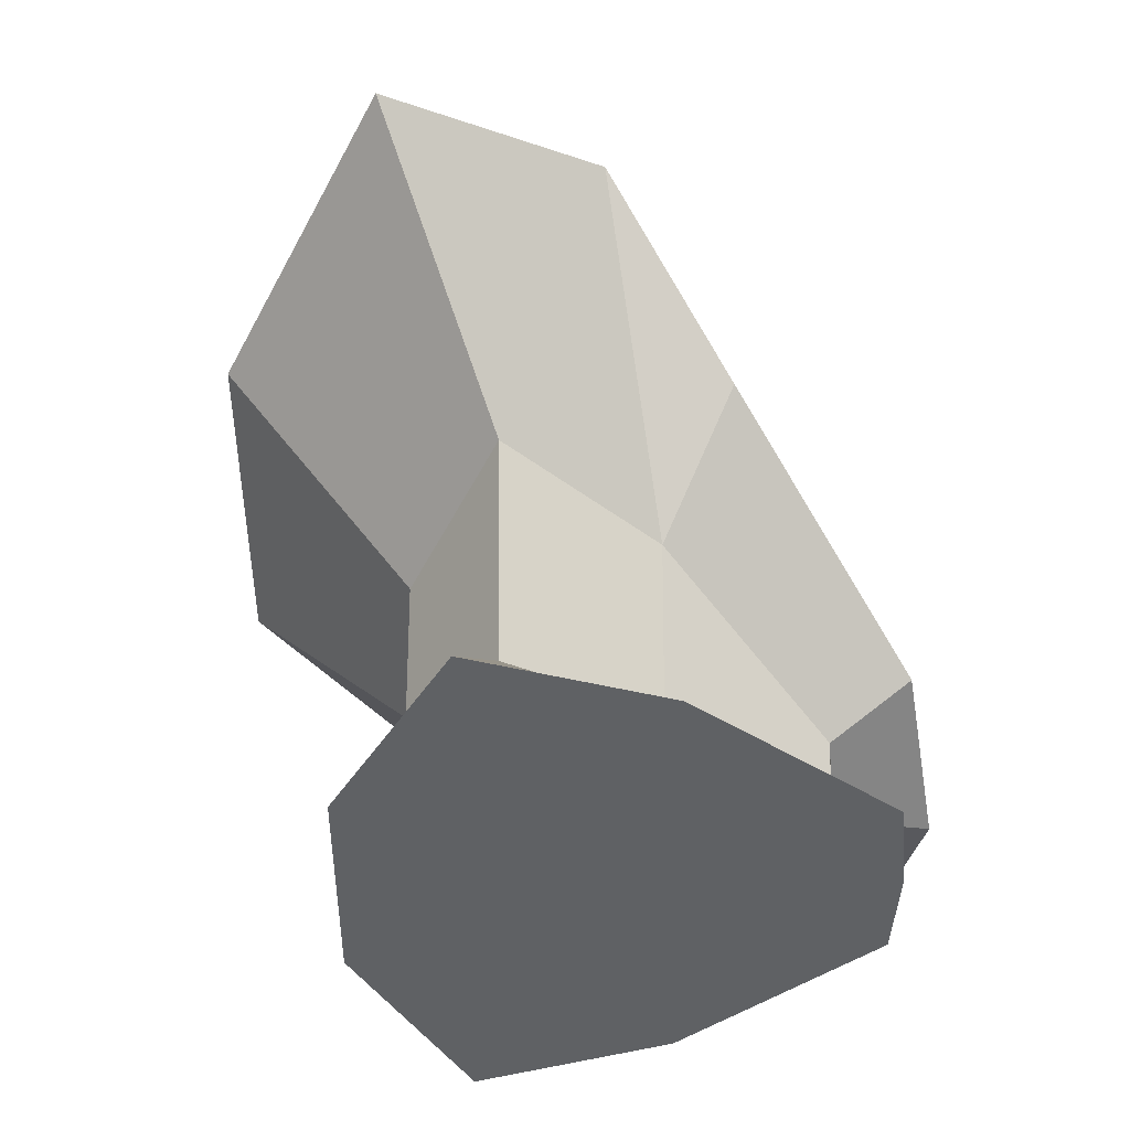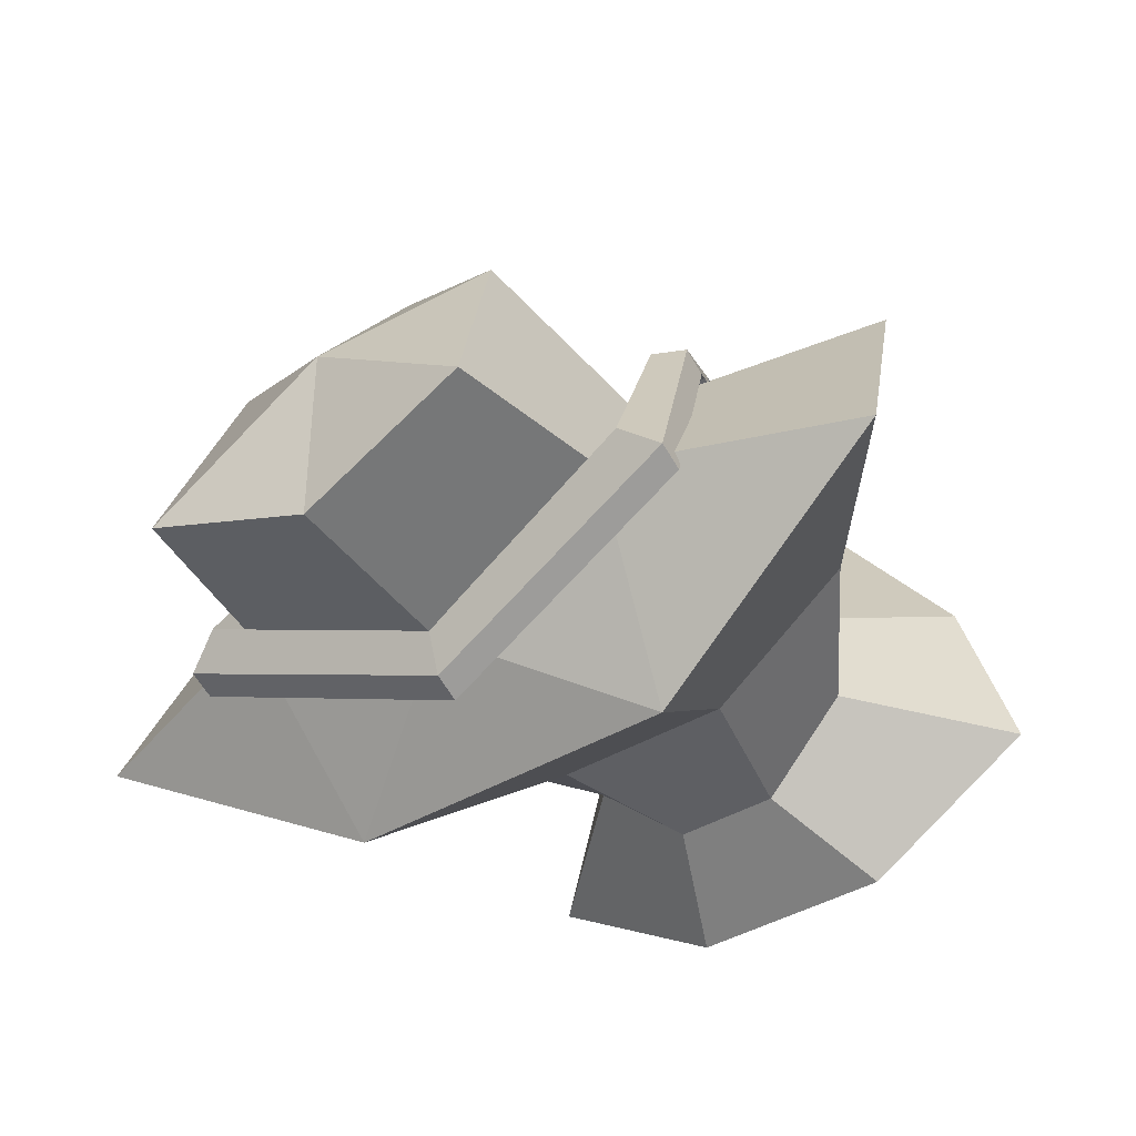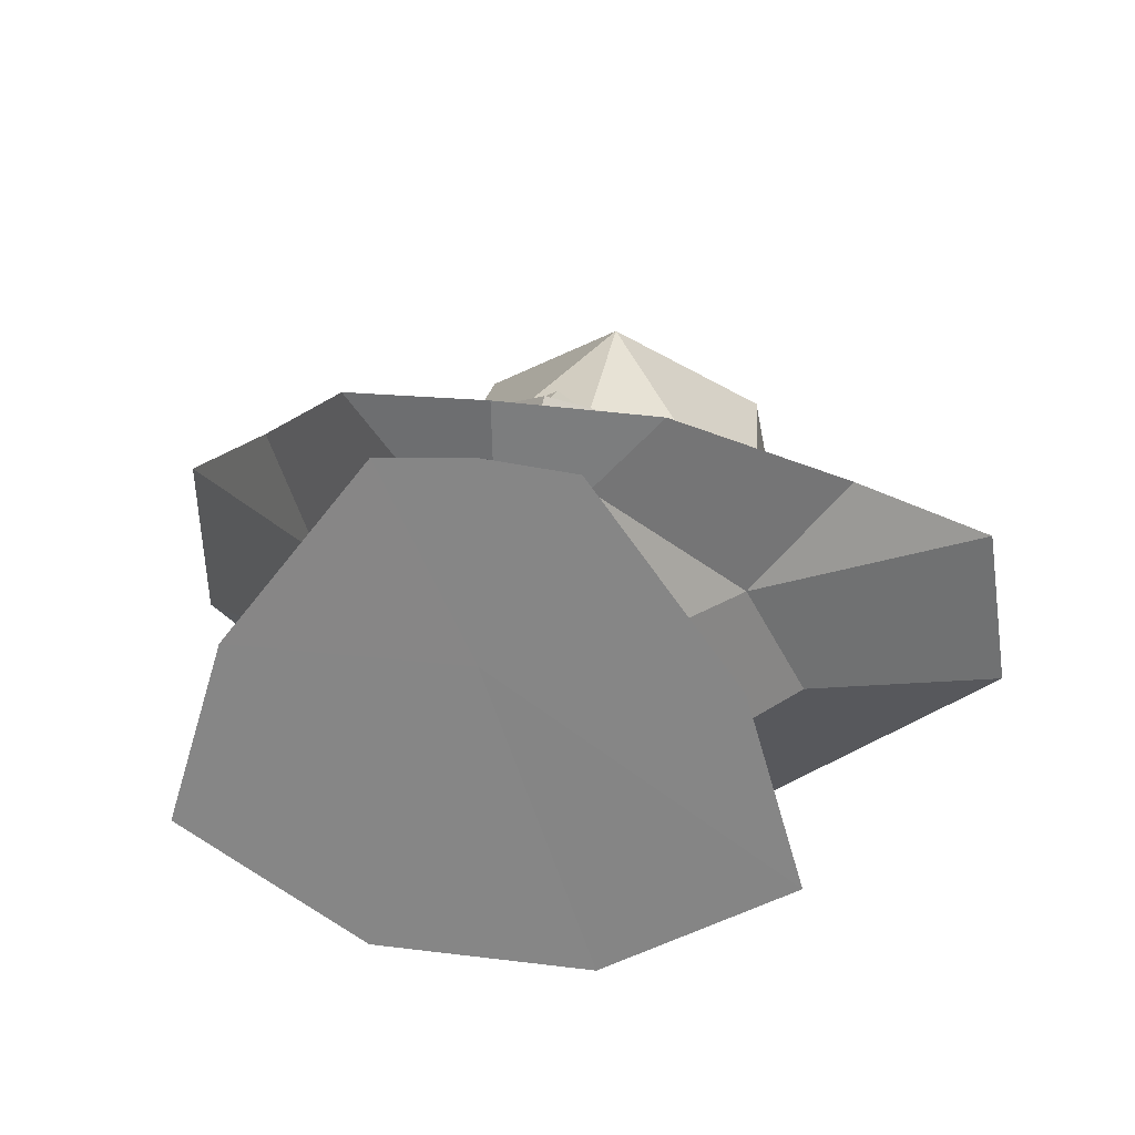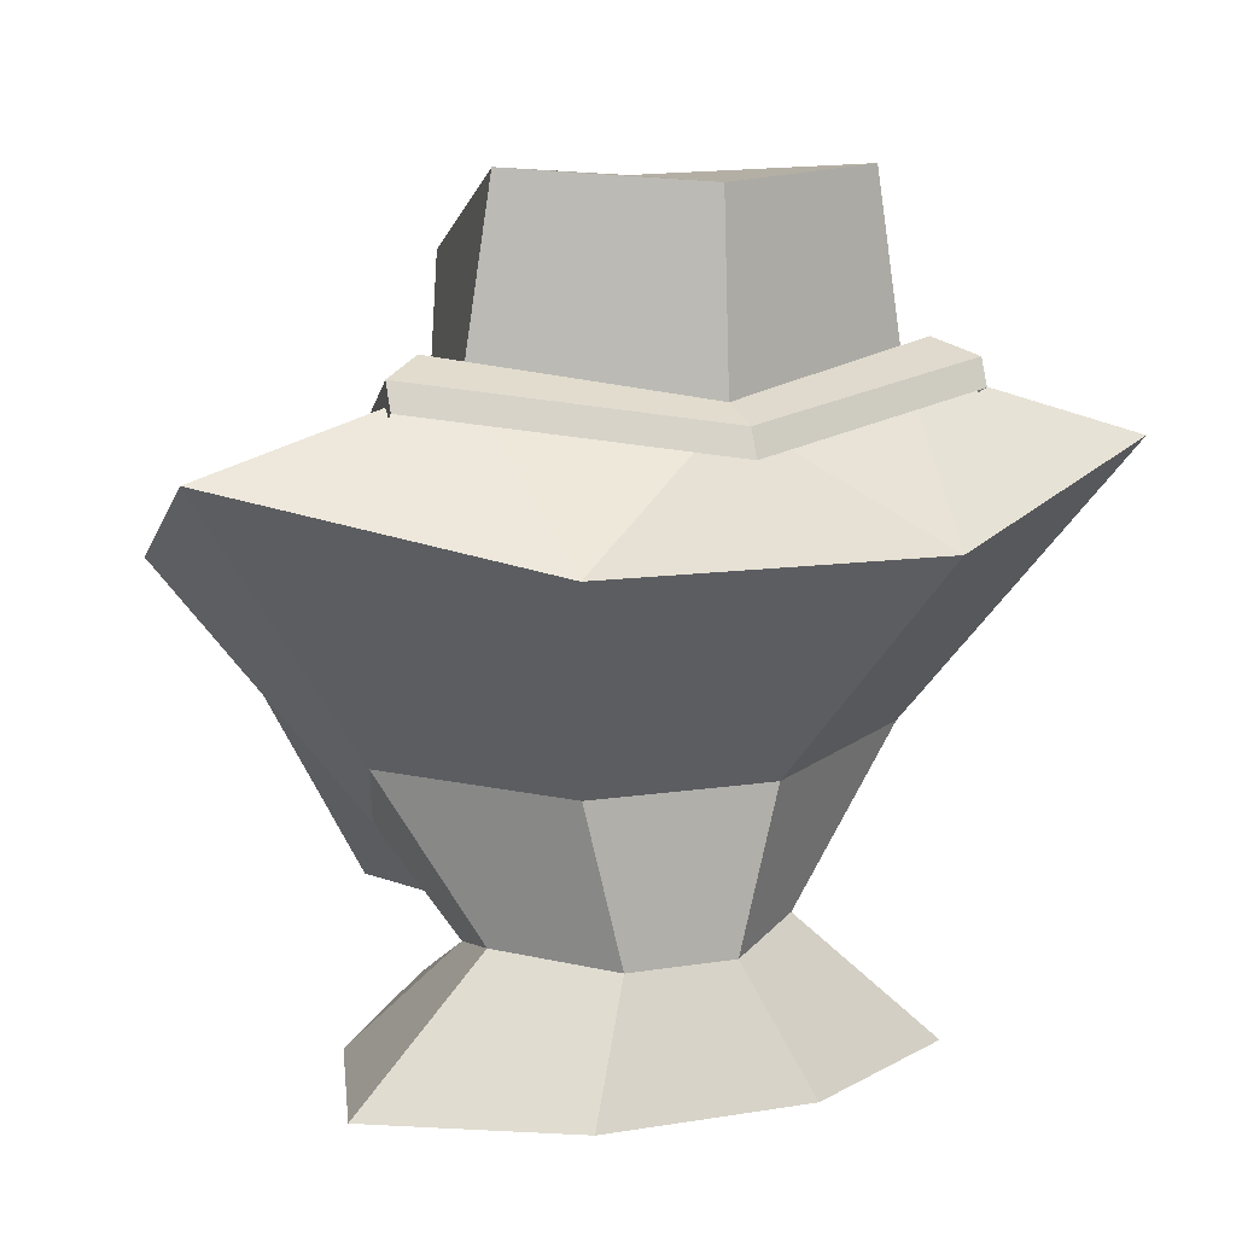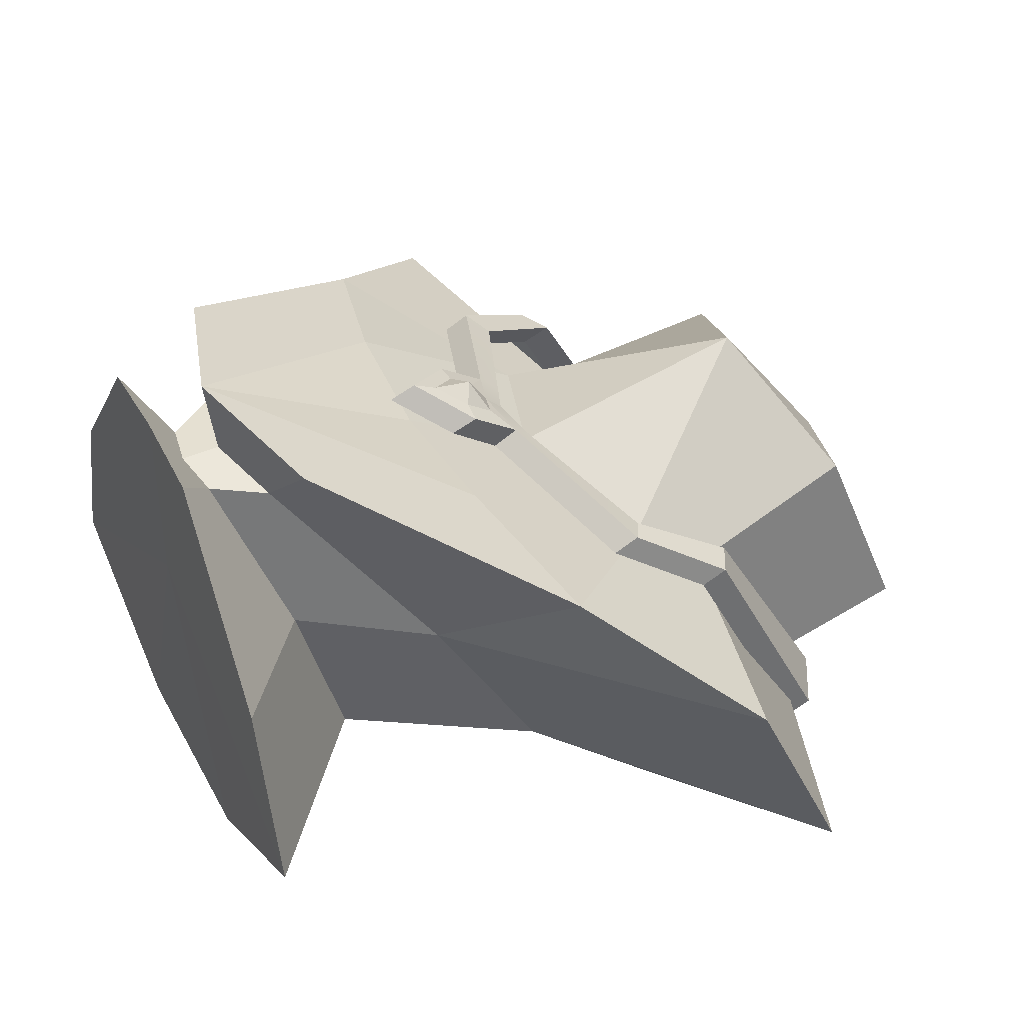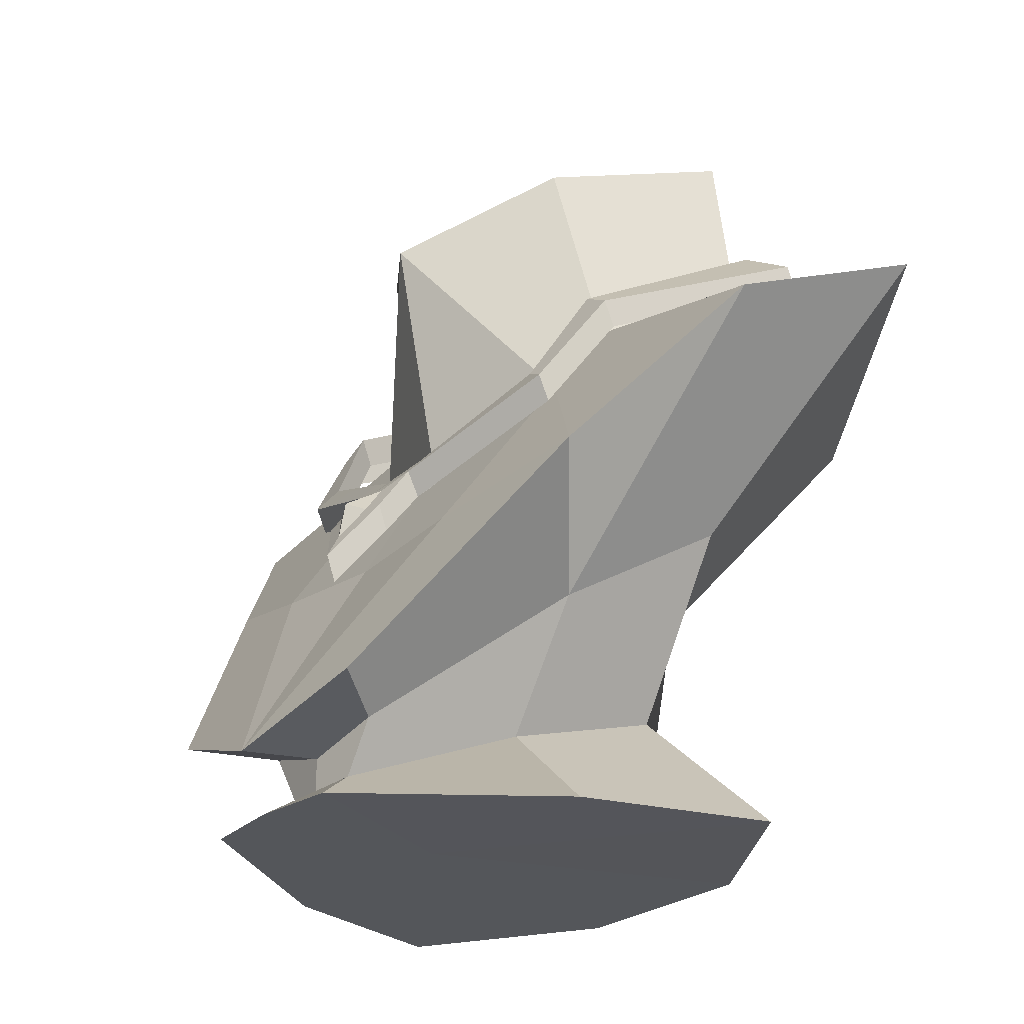
<metadata>
{"format":"obj","ext":"obj","renderer":"f3d","projection":"perspective","resolution":1024,"background":"white","views":[{"elev":-46.2,"azim":-89.4,"up":"+Y"},{"elev":-41.4,"azim":-144.4,"up":"+Z"},{"elev":26.4,"azim":11.1,"up":"+Z"},{"elev":10.1,"azim":157.0,"up":"+Y"},{"elev":44.3,"azim":63.1,"up":"+Z"},{"elev":-24.9,"azim":52.7,"up":"+Y"}]}
</metadata>
<code>
v -0.08292 0.03999 -0.1288
v -0.01007 -0.1466 0.1488
v -0.01019 0.007059 0.05455
v -0.01044 0.08919 -0.08947
v 0.1791 0.06982 -0.06285
v 0.17 0.03233 0.02654
v 0.05408 0.03036 0.03519
v 0.06494 0.05917 0.01629
v 0.07617 0.1013 -0.0557
v 0.1139 -0.03033 0.07529
v 0.06183 0.03999 -0.1291
v 0.05145 -0.127 0.1389
v 0.04779 -0.04759 0.09155
v -0.01044 0.1685 -0.08431
v -0.01019 0.1154 0.07595
v 0.0647 0.1738 -0.05562
v 0.05334 0.1411 0.03391
v -0.2 0.06982 -0.06222
v -0.1906 0.03233 0.02714
v -0.07455 0.03036 0.03541
v -0.08554 0.05917 0.01654
v -0.09699 0.1013 -0.05541
v -0.1342 -0.03033 0.07571
v -0.06811 -0.04759 0.09174
v -0.08551 0.1738 -0.05537
v -0.07385 0.1411 0.03412
v -0.07162 -0.127 0.1391
v -0.01013 -0.1425 0.1123
v 0.09882 -0.04463 -0.01454
v 0.07764 -0.08098 0.04718
v 0.02972 -0.05492 -0.05122
v -0.05054 -0.05492 -0.05109
v 0.02399 -0.1332 0.1098
v -0.1195 -0.04463 -0.01418
v -0.09814 -0.08098 0.04747
v -0.04425 -0.1332 0.1099
v -0.01031 0.169 -0.0005
v -0.01019 -0.05175 0.09061
v 0.1135 -0.1738 -0.02814
v 0.08954 -0.1729 0.05221
v -0.01025 -0.1723 0.05287
v 0.0351 -0.1736 -0.07592
v -0.05597 -0.1736 -0.07577
v 0.02863 -0.1716 0.1337
v -0.01007 -0.1714 0.137
v -0.1342 -0.1738 -0.02772
v -0.11 -0.1729 0.05255
v -0.04883 -0.1716 0.1338
v 0.05341 -0.1178 -0.01446
v 0.01306 -0.1221 -0.0512
v -0.03381 -0.1221 -0.05112
v -0.07413 -0.1178 -0.01425
v -0.06162 -0.1331 0.04741
v -0.03009 -0.155 0.1099
v -0.01013 -0.1588 0.1123
v 0.009827 -0.155 0.1098
v 0.04114 -0.1331 0.04724
v 0.1061 0.09133 -0.06666
v -0.0105 0.07492 -0.1121
v -0.127 0.09133 -0.06627
v -0.1114 0.04631 0.03138
v -0.09686 0.007677 0.0567
v -0.01019 -0.02357 0.08365
v 0.07648 0.007681 0.05641
v 0.09088 0.04631 0.03104
v 0.1063 0.1025 -0.06181
v -0.0105 0.08612 -0.1071
v -0.1271 0.1025 -0.06142
v -0.1117 0.05738 0.03646
v -0.09699 0.01862 0.06178
v -0.01019 -0.01332 0.08812
v 0.0766 0.01863 0.06149
v 0.09119 0.05738 0.03611
v 0.09265 0.09713 -0.05632
v -0.01044 0.08124 -0.09658
v -0.01044 0.09276 -0.08906
v 0.09051 0.1097 -0.05056
v -0.1134 0.09713 -0.05598
v -0.1113 0.1097 -0.05022
v -0.09967 0.05263 0.02986
v -0.09851 0.06455 0.03548
v -0.08701 0.01328 0.05254
v -0.08548 0.02534 0.05755
v -0.01025 -0.01829 0.07565
v -0.01019 -0.00593 0.08041
v 0.06659 0.01329 0.05227
v 0.06506 0.02537 0.05729
v 0.07916 0.05264 0.02956
v 0.078 0.06455 0.03519
v 0.008301 -0.01812 0.0763
v 0.008972 -0.007755 0.08221
v 0.007874 -2.7e-05 0.07512
v 0.008362 -0.01238 0.07011
v -0.02893 -0.01696 0.07619
v -0.02966 -0.006567 0.08215
v -0.0274 0.0012 0.0754
v -0.02789 -0.01115 0.07039
v -0.01013 -0.06062 0.1066
v 0.008484 -0.03912 0.09277
v 0.008667 -0.02784 0.09693
v -0.01013 -0.04903 0.1107
v -0.02911 -0.03792 0.0927
v -0.0293 -0.02665 0.09686
v -0.000305 -0.01608 0.09001
v -0.01019 -0.03864 0.105
v -0.000427 -0.02707 0.09787
v -0.02032 -0.01545 0.08997
v -0.02014 -0.02643 0.09783
v -0.01025 -0.02195 0.1019
f 8 6 5 9
f 13 7 3 38
f 7 10 6 8
f 9 5 11
f 11 4 9
f 12 10 13 2
f 10 7 13
f 11 1 4
f 15 7 8 17
f 17 8 9 16
f 16 9 4 14
f 15 3 7
f 21 22 18 19
f 24 38 3 20
f 20 21 19 23
f 22 1 18
f 1 22 4
f 23 24 20
f 15 26 21 20
f 26 25 22 21
f 25 14 4 22
f 15 20 3
f 27 2 24 23
f 5 6 30 29
f 6 10 30
f 11 5 29 31
f 1 11 31 32
f 10 12 33 30
f 12 2 28 33
f 19 18 34 35
f 23 19 35
f 18 1 32 34
f 27 23 35 36
f 2 27 36 28
f 39 40 41
f 42 39 41
f 43 42 41
f 40 44 41
f 44 45 41
f 47 46 41
f 46 43 41
f 48 47 41
f 45 48 41
f 15 17 37
f 16 14 37
f 17 16 37
f 26 15 37
f 14 25 37
f 25 26 37
f 24 2 38
f 13 38 2
f 29 30 57 49
f 31 29 49 50
f 32 31 50 51
f 30 33 56 57
f 33 28 55 56
f 35 34 52 53
f 34 32 51 52
f 36 35 53 54
f 28 36 54 55
f 50 49 39 42
f 51 50 42 43
f 52 51 43 46
f 53 52 46 47
f 54 53 47 48
f 55 54 48 45
f 56 55 45 44
f 57 56 44 40
f 49 57 40 39
f 74 77 76 75
f 75 76 79 78
f 78 79 81 80
f 80 81 83 82
f 82 83 96 97
f 84 85 92 93
f 86 87 89 88
f 88 89 77 74
f 58 59 67 66
f 59 60 68 67
f 60 61 69 68
f 61 62 70 69
f 62 94 95 70
f 98 99 100 101
f 64 65 73 72
f 65 58 66 73
f 67 76 77 66
f 68 79 76 67
f 69 81 79 68
f 70 83 81 69
f 95 96 83 70
f 91 92 85 71
f 73 89 87 72
f 66 77 89 73
f 90 64 72 91
f 72 87 92 91
f 93 92 87 86
f 102 98 101 103
f 71 85 96 95
f 97 96 85 84
f 63 90 99 98
f 90 91 100 99
f 94 63 98 102
f 95 94 102 103
f 91 71 104
f 101 100 106 105
f 100 91 104 106
f 71 95 107
f 95 103 108 107
f 103 101 105 108
f 104 71 109
f 105 106 109
f 106 104 109
f 71 107 109
f 107 108 109
f 108 105 109

</code>
